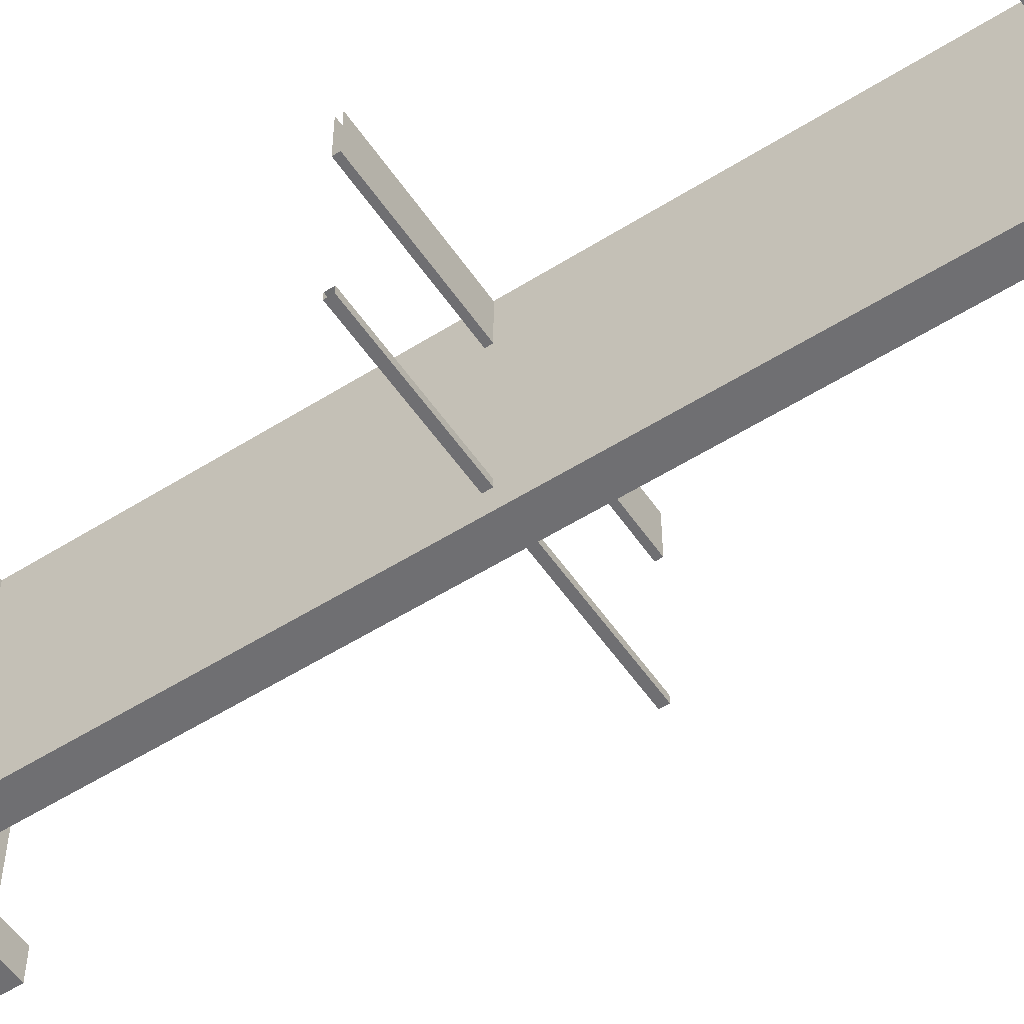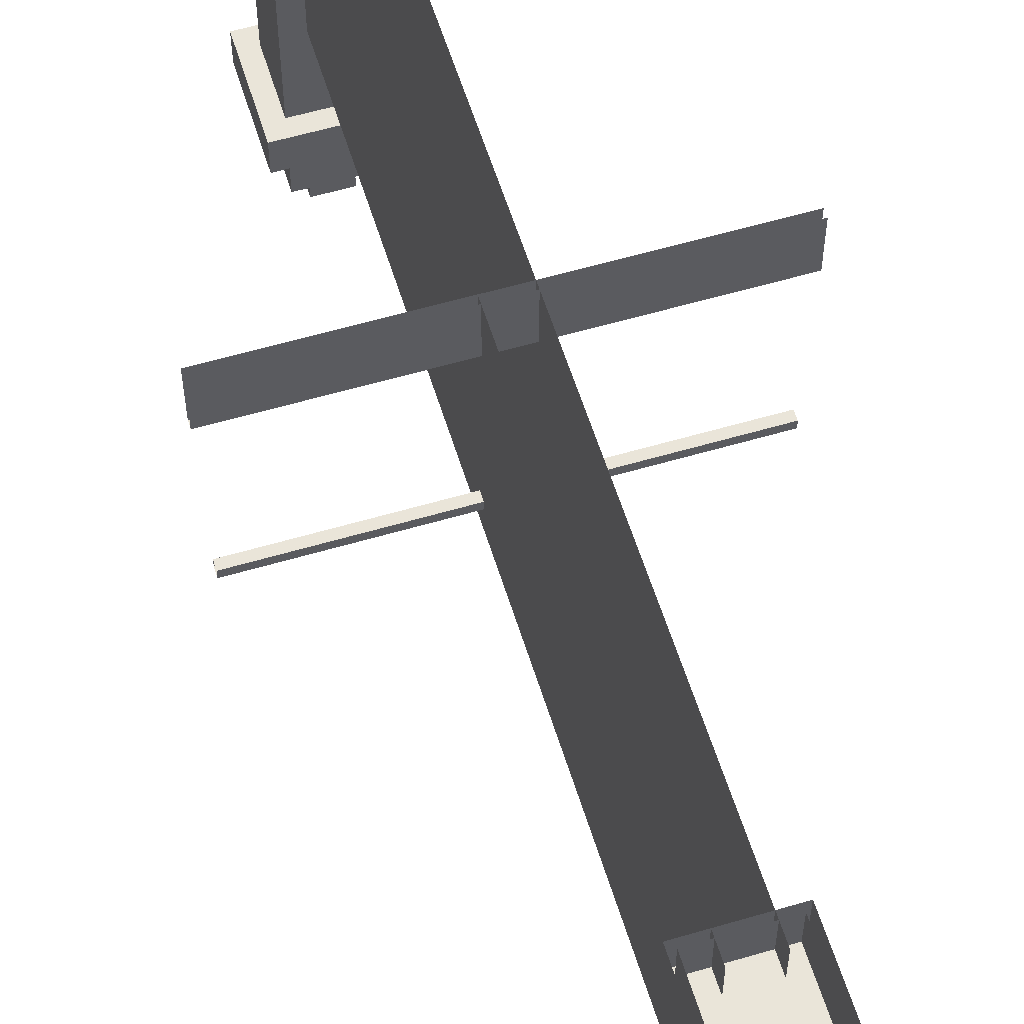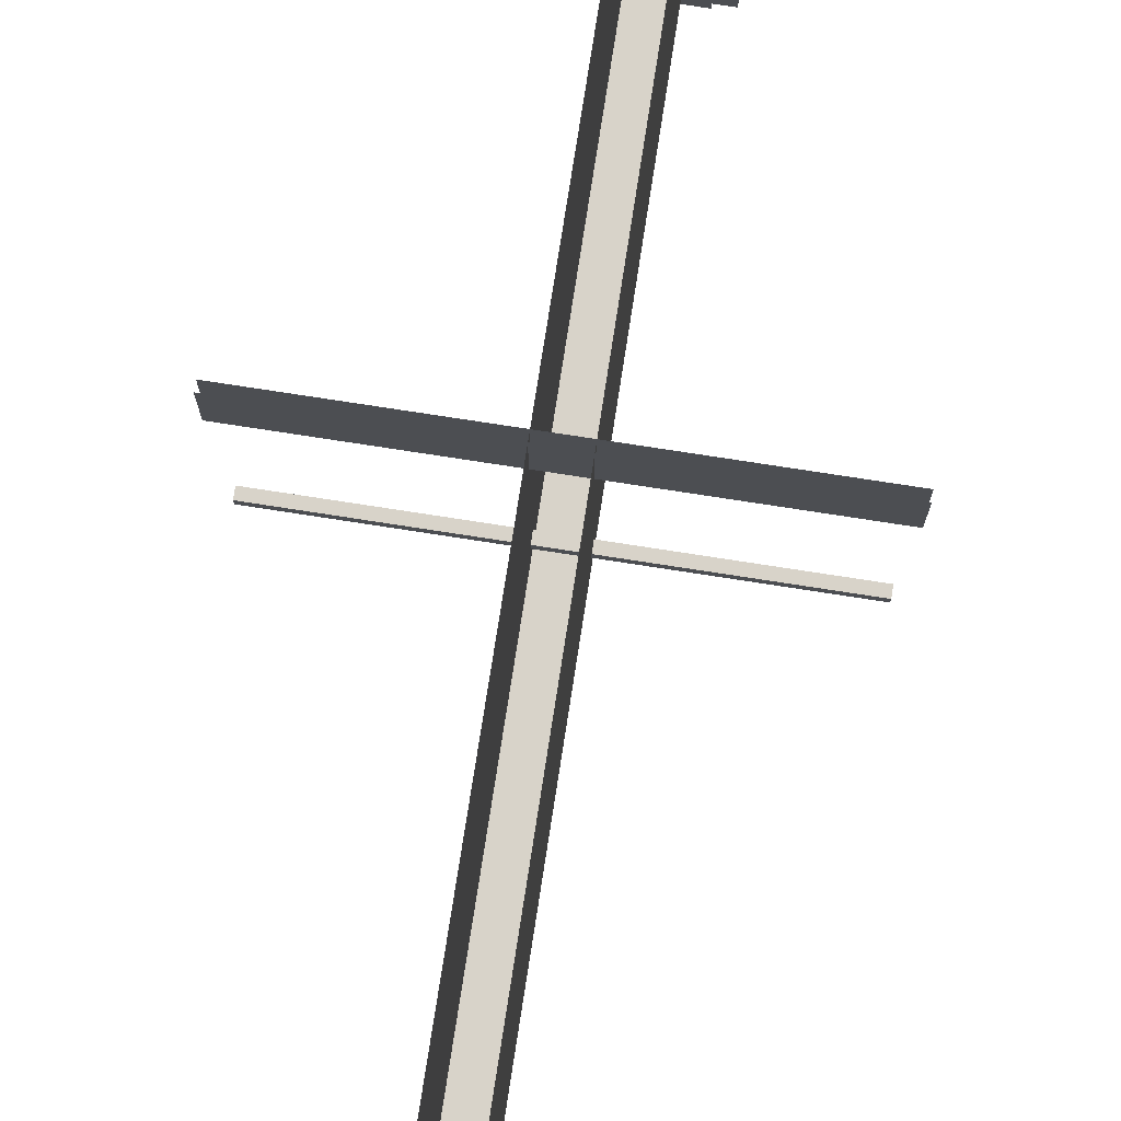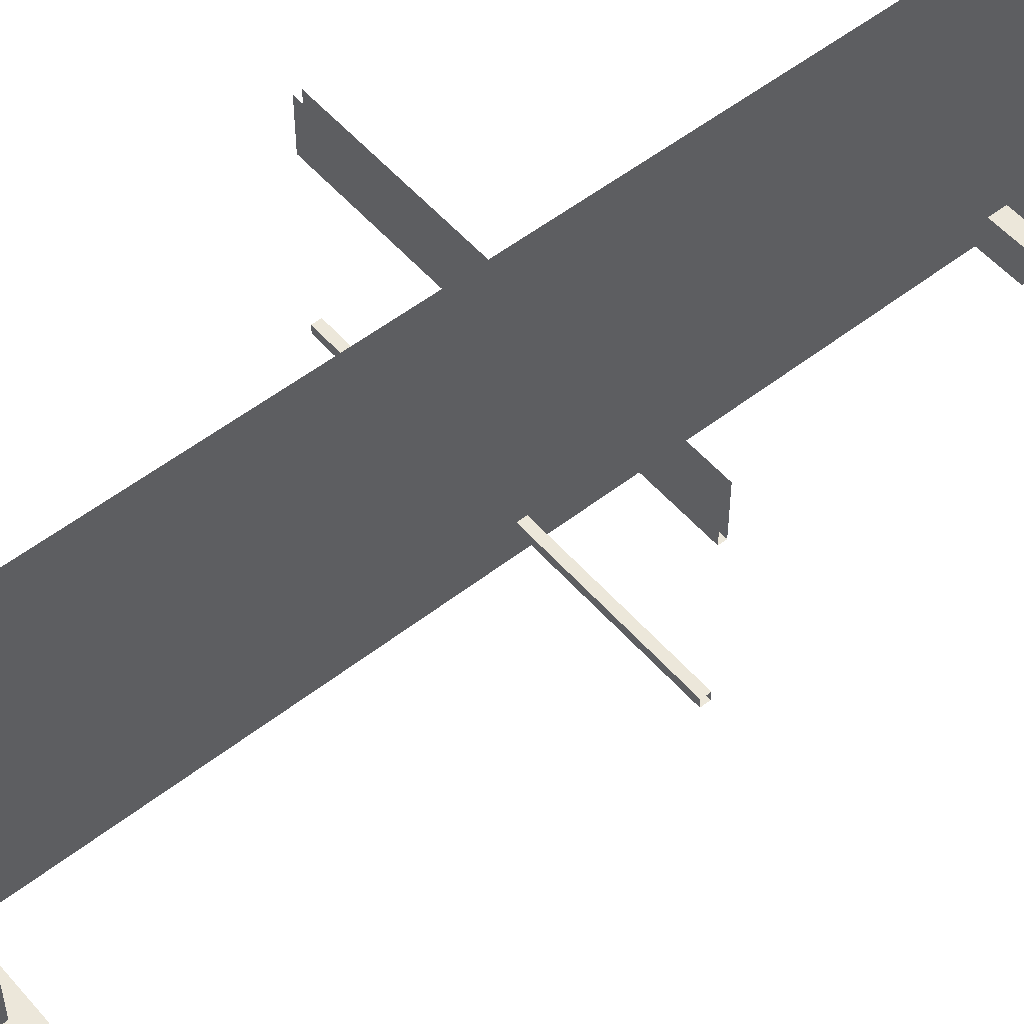
<metadata>
{"format":"obj","ext":"obj","renderer":"f3d","projection":"perspective","resolution":1024,"background":"white","views":[{"elev":-54.7,"azim":-56.3,"up":"+Y"},{"elev":58.0,"azim":-17.0,"up":"+Y"},{"elev":75.9,"azim":8.8,"up":"+Y"},{"elev":53.2,"azim":-129.8,"up":"+Y"}]}
</metadata>
<code>
g Knife_Center001
v 1.096 -3.496 -28.06
v 1.257 -3.436 -27.88
v 1.096 -3.496 -27.88
v 1.257 -3.436 -28.06
v 1.268 -4.364 -28.19
v 1.742 -4.42 -28.19
v 1.669 -4.214 -28.19
v 1.341 -4.57 -28.19
v 1.669 -4.214 -28.19
v 1.742 -4.42 -27.75
v 1.669 -4.214 -27.75
v 1.742 -4.42 -28.19
v 1.669 -4.214 -27.75
v 1.341 -4.57 -27.75
v 1.268 -4.364 -27.75
v 1.742 -4.42 -27.75
v 1.268 -4.364 -27.75
v 1.341 -4.57 -28.19
v 1.268 -4.364 -28.19
v 1.341 -4.57 -27.75
v 1.328 -4.342 -28.13
v 1.096 -3.496 -27.88
v 1.328 -4.342 -27.82
v 1.096 -3.496 -28.06
v 1.328 -4.342 -27.82
v 1.257 -3.436 -27.88
v 1.609 -4.237 -27.82
v 1.096 -3.496 -27.88
v 1.609 -4.237 -27.82
v 1.257 -3.436 -28.06
v 1.609 -4.237 -28.13
v 1.257 -3.436 -27.88
v 1.609 -4.237 -28.13
v 1.096 -3.496 -28.06
v 1.328 -4.342 -28.13
v 1.257 -3.436 -28.06
v 1.341 -4.57 -28.19
v 1.742 -4.42 -27.75
v 1.742 -4.42 -28.19
v 1.341 -4.57 -27.75
v 1.148 -4.075 -28.19
v 1.575 -4.075 -27.75
v 1.575 -4.075 -28.19
v 1.148 -4.075 -27.75
v 1.148 -3.856 -28.19
v 1.575 -3.856 -27.75
v 1.148 -3.856 -27.75
v 1.575 -3.856 -28.19
v 1.148 -4.075 -28.19
v 1.575 -3.856 -28.19
v 1.148 -3.856 -28.19
v 1.575 -4.075 -28.19
v 1.575 -4.075 -28.19
v 1.575 -3.856 -27.75
v 1.575 -3.856 -28.19
v 1.575 -4.075 -27.75
v 1.575 -4.075 -27.75
v 1.148 -3.856 -27.75
v 1.575 -3.856 -27.75
v 1.148 -4.075 -27.75
v 1.148 -4.02 -28.14
v 0.8276 -4.02 -27.81
v 1.148 -4.02 -27.81
v 0.8276 -4.02 -28.14
v 1.148 -4.02 -27.81
v 0.8276 -3.912 -27.81
v 1.148 -3.912 -27.81
v 0.8276 -4.02 -27.81
v 1.148 -3.912 -27.81
v 0.8276 -3.912 -28.14
v 1.148 -3.912 -28.14
v 0.8276 -3.912 -27.81
v 1.148 -3.912 -28.14
v 0.8276 -4.02 -28.14
v 1.148 -4.02 -28.14
v 0.8276 -3.912 -28.14
v 1.669 -4.214 -28.19
v 1.268 -4.364 -27.75
v 1.268 -4.364 -28.19
v 1.669 -4.214 -27.75
v 1.148 -4.075 -28.19
v 1.148 -3.856 -27.75
v 1.148 -4.075 -27.75
v 1.148 -3.856 -28.19
v -1.255 -3.496 -27.88
v -1.415 -3.436 -28.06
v -1.255 -3.496 -28.06
v -1.415 -3.436 -27.88
v -1.427 -4.364 -27.75
v -1.901 -4.42 -27.75
v -1.828 -4.214 -27.75
v -1.5 -4.57 -27.75
v -1.828 -4.214 -27.75
v -1.901 -4.42 -28.19
v -1.828 -4.214 -28.19
v -1.901 -4.42 -27.75
v -1.828 -4.214 -28.19
v -1.5 -4.57 -28.19
v -1.427 -4.364 -28.19
v -1.901 -4.42 -28.19
v -1.427 -4.364 -28.19
v -1.5 -4.57 -27.75
v -1.427 -4.364 -27.75
v -1.5 -4.57 -28.19
v -1.487 -4.342 -27.82
v -1.255 -3.496 -28.06
v -1.487 -4.342 -28.13
v -1.255 -3.496 -27.88
v -1.487 -4.342 -28.13
v -1.415 -3.436 -28.06
v -1.768 -4.237 -28.13
v -1.255 -3.496 -28.06
v -1.768 -4.237 -28.13
v -1.415 -3.436 -27.88
v -1.768 -4.237 -27.82
v -1.415 -3.436 -28.06
v -1.768 -4.237 -27.82
v -1.255 -3.496 -27.88
v -1.487 -4.342 -27.82
v -1.415 -3.436 -27.88
v -1.5 -4.57 -27.75
v -1.901 -4.42 -28.19
v -1.901 -4.42 -27.75
v -1.5 -4.57 -28.19
v -1.306 -4.075 -27.75
v -1.733 -4.075 -28.19
v -1.733 -4.075 -27.75
v -1.306 -4.075 -28.19
v -1.306 -3.856 -27.75
v -1.733 -3.856 -28.19
v -1.306 -3.856 -28.19
v -1.733 -3.856 -27.75
v -1.306 -4.075 -27.75
v -1.733 -3.856 -27.75
v -1.306 -3.856 -27.75
v -1.733 -4.075 -27.75
v -1.733 -4.075 -27.75
v -1.733 -3.856 -28.19
v -1.733 -3.856 -27.75
v -1.733 -4.075 -28.19
v -1.733 -4.075 -28.19
v -1.306 -3.856 -28.19
v -1.733 -3.856 -28.19
v -1.306 -4.075 -28.19
v -1.306 -4.02 -27.81
v -0.9862 -4.02 -28.14
v -1.306 -4.02 -28.14
v -0.9862 -4.02 -27.81
v -1.306 -4.02 -28.14
v -0.9862 -3.912 -28.14
v -1.306 -3.912 -28.14
v -0.9862 -4.02 -28.14
v -1.306 -3.912 -28.14
v -0.9862 -3.912 -27.81
v -1.306 -3.912 -27.81
v -0.9862 -3.912 -28.14
v -1.306 -3.912 -27.81
v -0.9862 -4.02 -27.81
v -1.306 -4.02 -27.81
v -0.9862 -3.912 -27.81
v -1.828 -4.214 -27.75
v -1.427 -4.364 -28.19
v -1.427 -4.364 -27.75
v -1.828 -4.214 -28.19
v -1.306 -4.075 -27.75
v -1.306 -3.856 -28.19
v -1.306 -4.075 -28.19
v -1.306 -3.856 -27.75
v -0.5 -7 -41.01
v 0.5 -7 -53.51
v -0.5 -7 -53.51
v 0.5 -7 -41.01
v 0.5 -7 -53.51
v 0.5 -1.907e-05 -41.01
v 0.5 -1.907e-05 -53.51
v 0.5 -7 -41.01
v -0.5 -7 -28.51
v -0.5 -1.907e-05 -41.01
v -0.5 -1.907e-05 -28.51
v -0.5 -7 -41.01
v -0.5 -7 -41.01
v 0.5 -7 -28.51
v 0.5 -7 -41.01
v -0.5 -7 -28.51
v 0.5 -7 -41.01
v 0.5 -1.907e-05 -28.51
v 0.5 -1.907e-05 -41.01
v 0.5 -7 -28.51
v -0.5 -7 -41.01
v -0.5 -1.907e-05 -53.51
v -0.5 -1.907e-05 -41.01
v -0.5 -7 -53.51
v 0.9218 -6.593 -29.01
v -1.078 -1.907e-05 -29.01
v -1.078 -6.593 -29.01
v 0.9218 -1.907e-05 -29.01
v 0.9218 -6.593 -27.01
v 0.9218 -1.907e-05 -29.01
v 0.9218 -6.593 -29.01
v 0.9218 -1.907e-05 -27.01
v -1.078 -6.593 -27.01
v 0.9218 -1.907e-05 -27.01
v 0.9218 -6.593 -27.01
v -1.078 -1.907e-05 -27.01
v -1.078 -6.593 -29.01
v -1.078 -1.907e-05 -27.01
v -1.078 -6.593 -27.01
v -1.078 -1.907e-05 -29.01
v -1.244 -1 -29.17
v 1.088 -1 -26.84
v 1.088 -1 -29.17
v -1.244 -1 -26.84
v -1.244 -1.907e-05 -29.17
v 1.088 -1 -29.17
v 1.088 -1.907e-05 -29.17
v -1.244 -1 -29.17
v 1.088 -1.907e-05 -29.17
v 1.088 -1 -26.84
v 1.088 -1.907e-05 -26.84
v 1.088 -1 -29.17
v 1.088 -1.907e-05 -26.84
v -1.244 -1 -26.84
v -1.244 -1.907e-05 -26.84
v 1.088 -1 -26.84
v -1.244 -1.907e-05 -26.84
v -1.244 -1 -29.17
v -1.244 -1.907e-05 -29.17
v -1.244 -1 -26.84
v -1.577 -6.359 -29.51
v 1.423 -6.359 -26.51
v -1.577 -6.359 -26.51
v 1.423 -6.359 -29.51
v -1.577 -7.359 -29.51
v 1.423 -7.359 -26.51
v 1.423 -7.359 -29.51
v -1.577 -7.359 -26.51
v -1.577 -6.359 -29.51
v 1.423 -7.359 -29.51
v 1.423 -6.359 -29.51
v -1.577 -7.359 -29.51
v 1.423 -6.359 -29.51
v 1.423 -7.359 -26.51
v 1.423 -6.359 -26.51
v 1.423 -7.359 -29.51
v 1.423 -6.359 -26.51
v -1.577 -7.359 -26.51
v -1.577 -6.359 -26.51
v 1.423 -7.359 -26.51
v -1.577 -6.359 -26.51
v -1.577 -7.359 -29.51
v -1.577 -6.359 -29.51
v -1.577 -7.359 -26.51
v 0.9218 -12 -52.91
v -1.078 -12 -54.91
v -1.078 -12 -52.91
v 0.9218 -12 -54.91
v 0.9218 -12 -54.91
v -1.078 -1.907e-05 -54.91
v -1.078 -12 -54.91
v 0.9218 -1.907e-05 -54.91
v 0.9218 -12 -52.91
v 0.9218 -1.907e-05 -54.91
v 0.9218 -12 -54.91
v 0.9218 -1.907e-05 -52.91
v -1.078 -12 -52.91
v 0.9218 -1.907e-05 -52.91
v 0.9218 -12 -52.91
v -1.078 -1.907e-05 -52.91
v -1.078 -12 -54.91
v -1.078 -1.907e-05 -52.91
v -1.078 -12 -52.91
v -1.078 -1.907e-05 -54.91
v 0.4104 -13 -53.41
v -0.5896 -13 -54.41
v -0.5896 -13 -53.41
v 0.4104 -13 -54.41
v 0.4104 -13 -54.41
v -0.5896 -12 -54.41
v -0.5896 -13 -54.41
v 0.4104 -12 -54.41
v 0.4104 -13 -53.41
v 0.4104 -12 -54.41
v 0.4104 -13 -54.41
v 0.4104 -12 -53.41
v -0.5896 -13 -53.41
v 0.4104 -12 -53.41
v 0.4104 -13 -53.41
v -0.5896 -12 -53.41
v -0.5896 -13 -54.41
v -0.5896 -12 -53.41
v -0.5896 -13 -53.41
v -0.5896 -12 -54.41
v -1.577 -9.529 -55.41
v 1.423 -9.529 -52.41
v -1.577 -9.529 -52.41
v 1.423 -9.529 -55.41
v -1.577 -10.53 -55.41
v 1.423 -10.53 -52.41
v 1.423 -10.53 -55.41
v -1.577 -10.53 -52.41
v -1.577 -9.529 -55.41
v 1.423 -10.53 -55.41
v 1.423 -9.529 -55.41
v -1.577 -10.53 -55.41
v 1.423 -9.529 -55.41
v 1.423 -10.53 -52.41
v 1.423 -9.529 -52.41
v 1.423 -10.53 -55.41
v 1.423 -9.529 -52.41
v -1.577 -10.53 -52.41
v -1.577 -9.529 -52.41
v 1.423 -10.53 -52.41
v -1.577 -9.529 -52.41
v -1.577 -10.53 -55.41
v -1.577 -9.529 -55.41
v -1.577 -10.53 -52.41
v -0.04128 -3.496 -26.85
v -0.2176 -3.436 -26.69
v -0.2176 -3.496 -26.85
v -0.04128 -3.436 -26.69
v 0.09098 -4.364 -26.68
v 0.09098 -4.42 -26.21
v 0.09098 -4.214 -26.28
v 0.09098 -4.57 -26.61
v 0.09098 -4.214 -26.28
v -0.3498 -4.42 -26.21
v -0.3498 -4.214 -26.28
v 0.09098 -4.42 -26.21
v -0.3498 -4.214 -26.28
v -0.3498 -4.57 -26.61
v -0.3498 -4.364 -26.68
v -0.3498 -4.42 -26.21
v -0.3498 -4.364 -26.68
v 0.09098 -4.57 -26.61
v 0.09098 -4.364 -26.68
v -0.3498 -4.57 -26.61
v 0.02482 -4.342 -26.62
v -0.2176 -3.496 -26.85
v -0.2837 -4.342 -26.62
v -0.04128 -3.496 -26.85
v -0.2837 -4.342 -26.62
v -0.2176 -3.436 -26.69
v -0.2837 -4.237 -26.34
v -0.2176 -3.496 -26.85
v -0.2837 -4.237 -26.34
v -0.04128 -3.436 -26.69
v 0.02482 -4.237 -26.34
v -0.2176 -3.436 -26.69
v 0.02482 -4.237 -26.34
v -0.04128 -3.496 -26.85
v 0.02482 -4.342 -26.62
v -0.04128 -3.436 -26.69
v 0.09098 -4.57 -26.61
v -0.3498 -4.42 -26.21
v 0.09098 -4.42 -26.21
v -0.3498 -4.57 -26.61
v 0.0911 -4.075 -26.8
v -0.3498 -4.075 -26.38
v 0.09098 -4.075 -26.38
v -0.3497 -4.075 -26.8
v 0.09098 -3.856 -26.8
v -0.3498 -3.856 -26.38
v -0.3497 -3.856 -26.8
v 0.09098 -3.856 -26.38
v 0.0911 -4.075 -26.8
v 0.09098 -3.856 -26.38
v 0.09098 -3.856 -26.8
v 0.09098 -4.075 -26.38
v 0.09098 -4.075 -26.38
v -0.3498 -3.856 -26.38
v 0.09098 -3.856 -26.38
v -0.3498 -4.075 -26.38
v -0.3498 -4.075 -26.38
v -0.3497 -3.856 -26.8
v -0.3498 -3.856 -26.38
v -0.3497 -4.075 -26.8
v 0.0351 -4.02 -26.8
v -0.2939 -4.02 -27.12
v -0.2938 -4.02 -26.8
v 0.03499 -4.02 -27.12
v -0.2938 -4.02 -26.8
v -0.2939 -3.912 -27.12
v -0.2938 -3.912 -26.8
v -0.2939 -4.02 -27.12
v -0.2938 -3.912 -26.8
v 0.03499 -3.912 -27.12
v 0.03499 -3.912 -26.8
v -0.2939 -3.912 -27.12
v 0.03499 -3.912 -26.8
v 0.03499 -4.02 -27.12
v 0.0351 -4.02 -26.8
v 0.03499 -3.912 -27.12
v 0.09098 -4.214 -26.28
v -0.3498 -4.364 -26.68
v 0.09098 -4.364 -26.68
v -0.3498 -4.214 -26.28
v 0.0911 -4.075 -26.8
v -0.3497 -3.856 -26.8
v -0.3497 -4.075 -26.8
v 0.09098 -3.856 -26.8
v -5.5 -1.5 -40.9
v 1.907e-05 -1.5 -41.1
v -5.5 -1.5 -41.1
v 1.907e-05 -1.5 -40.9
v -5.5 -1.5 -41.1
v 1.907e-05 -1.907e-05 -41.1
v -5.5 -1.907e-05 -41.1
v 1.907e-05 -1.5 -41.1
v 5.5 -1.5 -40.9
v 1.907e-05 -1.907e-05 -40.9
v 5.5 -1.907e-05 -40.9
v 1.907e-05 -1.5 -40.9
v 1.907e-05 -6.023 -41.13
v -5.39 -6.023 -40.88
v -5.39 -6.023 -41.13
v 1.907e-05 -6.023 -40.88
v -5.39 -6.273 -40.88
v 1.907e-05 -6.273 -41.13
v -5.39 -6.273 -41.13
v 1.907e-05 -6.273 -40.88
v -5.39 -6.273 -41.13
v 1.907e-05 -6.023 -41.13
v -5.39 -6.023 -41.13
v 1.907e-05 -6.273 -41.13
v 5.39 -6.273 -40.88
v 1.907e-05 -6.023 -40.88
v 5.39 -6.023 -40.88
v 1.907e-05 -6.273 -40.88
v 1.907e-05 -1.5 -40.9
v 5.5 -1.5 -41.1
v 1.907e-05 -1.5 -41.1
v 5.5 -1.5 -40.9
v 1.907e-05 -1.5 -41.1
v 5.5 -1.907e-05 -41.1
v 1.907e-05 -1.907e-05 -41.1
v 5.5 -1.5 -41.1
v 1.907e-05 -1.5 -40.9
v -5.5 -1.907e-05 -40.9
v 1.907e-05 -1.907e-05 -40.9
v -5.5 -1.5 -40.9
v 1.907e-05 -6.023 -41.13
v 5.39 -6.023 -40.88
v 1.907e-05 -6.023 -40.88
v 5.39 -6.023 -41.13
v 1.907e-05 -6.273 -40.88
v 5.39 -6.273 -41.13
v 1.907e-05 -6.273 -41.13
v 5.39 -6.273 -40.88
v 1.907e-05 -6.273 -41.13
v 5.39 -6.023 -41.13
v 1.907e-05 -6.023 -41.13
v 5.39 -6.273 -41.13
v 1.907e-05 -6.273 -40.88
v -5.39 -6.023 -40.88
v 1.907e-05 -6.023 -40.88
v -5.39 -6.273 -40.88
g Knife_Center001_0
f 3 2 1
f 4 1 2
f 7 6 5
f 8 5 6
f 11 10 9
f 12 9 10
f 15 14 13
f 16 13 14
f 19 18 17
f 20 17 18
f 23 22 21
f 24 21 22
f 27 26 25
f 28 25 26
f 31 30 29
f 32 29 30
f 35 34 33
f 36 33 34
f 39 38 37
f 40 37 38
f 43 42 41
f 44 41 42
f 47 46 45
f 48 45 46
f 51 50 49
f 52 49 50
f 55 54 53
f 56 53 54
f 59 58 57
f 60 57 58
f 63 62 61
f 64 61 62
f 67 66 65
f 68 65 66
f 71 70 69
f 72 69 70
f 75 74 73
f 76 73 74
f 79 78 77
f 80 77 78
f 83 82 81
f 84 81 82
f 87 86 85
f 88 85 86
f 91 90 89
f 92 89 90
f 95 94 93
f 96 93 94
f 99 98 97
f 100 97 98
f 103 102 101
f 104 101 102
f 107 106 105
f 108 105 106
f 111 110 109
f 112 109 110
f 115 114 113
f 116 113 114
f 119 118 117
f 120 117 118
f 123 122 121
f 124 121 122
f 127 126 125
f 128 125 126
f 131 130 129
f 132 129 130
f 135 134 133
f 136 133 134
f 139 138 137
f 140 137 138
f 143 142 141
f 144 141 142
f 147 146 145
f 148 145 146
f 151 150 149
f 152 149 150
f 155 154 153
f 156 153 154
f 159 158 157
f 160 157 158
f 163 162 161
f 164 161 162
f 167 166 165
f 168 165 166
f 171 170 169
f 172 169 170
f 175 174 173
f 176 173 174
f 179 178 177
f 180 177 178
f 183 182 181
f 184 181 182
f 187 186 185
f 188 185 186
f 191 190 189
f 192 189 190
f 195 194 193
f 196 193 194
f 199 198 197
f 200 197 198
f 203 202 201
f 204 201 202
f 207 206 205
f 208 205 206
f 211 210 209
f 212 209 210
f 215 214 213
f 216 213 214
f 219 218 217
f 220 217 218
f 223 222 221
f 224 221 222
f 227 226 225
f 228 225 226
f 231 230 229
f 232 229 230
f 235 234 233
f 236 233 234
f 239 238 237
f 240 237 238
f 243 242 241
f 244 241 242
f 247 246 245
f 248 245 246
f 251 250 249
f 252 249 250
f 255 254 253
f 256 253 254
f 259 258 257
f 260 257 258
f 263 262 261
f 264 261 262
f 267 266 265
f 268 265 266
f 271 270 269
f 272 269 270
f 275 274 273
f 276 273 274
f 279 278 277
f 280 277 278
f 283 282 281
f 284 281 282
f 287 286 285
f 288 285 286
f 291 290 289
f 292 289 290
f 295 294 293
f 296 293 294
f 299 298 297
f 300 297 298
f 303 302 301
f 304 301 302
f 307 306 305
f 308 305 306
f 311 310 309
f 312 309 310
f 315 314 313
f 316 313 314
f 319 318 317
f 320 317 318
f 323 322 321
f 324 321 322
f 327 326 325
f 328 325 326
f 331 330 329
f 332 329 330
f 335 334 333
f 336 333 334
f 339 338 337
f 340 337 338
f 343 342 341
f 344 341 342
f 347 346 345
f 348 345 346
f 351 350 349
f 352 349 350
f 355 354 353
f 356 353 354
f 359 358 357
f 360 357 358
f 363 362 361
f 364 361 362
f 367 366 365
f 368 365 366
f 371 370 369
f 372 369 370
f 375 374 373
f 376 373 374
f 379 378 377
f 380 377 378
f 383 382 381
f 384 381 382
f 387 386 385
f 388 385 386
f 391 390 389
f 392 389 390
f 395 394 393
f 396 393 394
f 399 398 397
f 400 397 398
f 403 402 401
f 404 401 402
f 407 406 405
f 408 405 406
f 411 410 409
f 412 409 410
f 415 414 413
f 416 413 414
f 419 418 417
f 420 417 418
f 423 422 421
f 424 421 422
f 427 426 425
f 428 425 426
f 431 430 429
f 432 429 430
f 435 434 433
f 436 433 434
f 439 438 437
f 440 437 438
f 443 442 441
f 444 441 442
f 447 446 445
f 448 445 446
f 451 450 449
f 452 449 450
f 455 454 453
f 456 453 454

</code>
